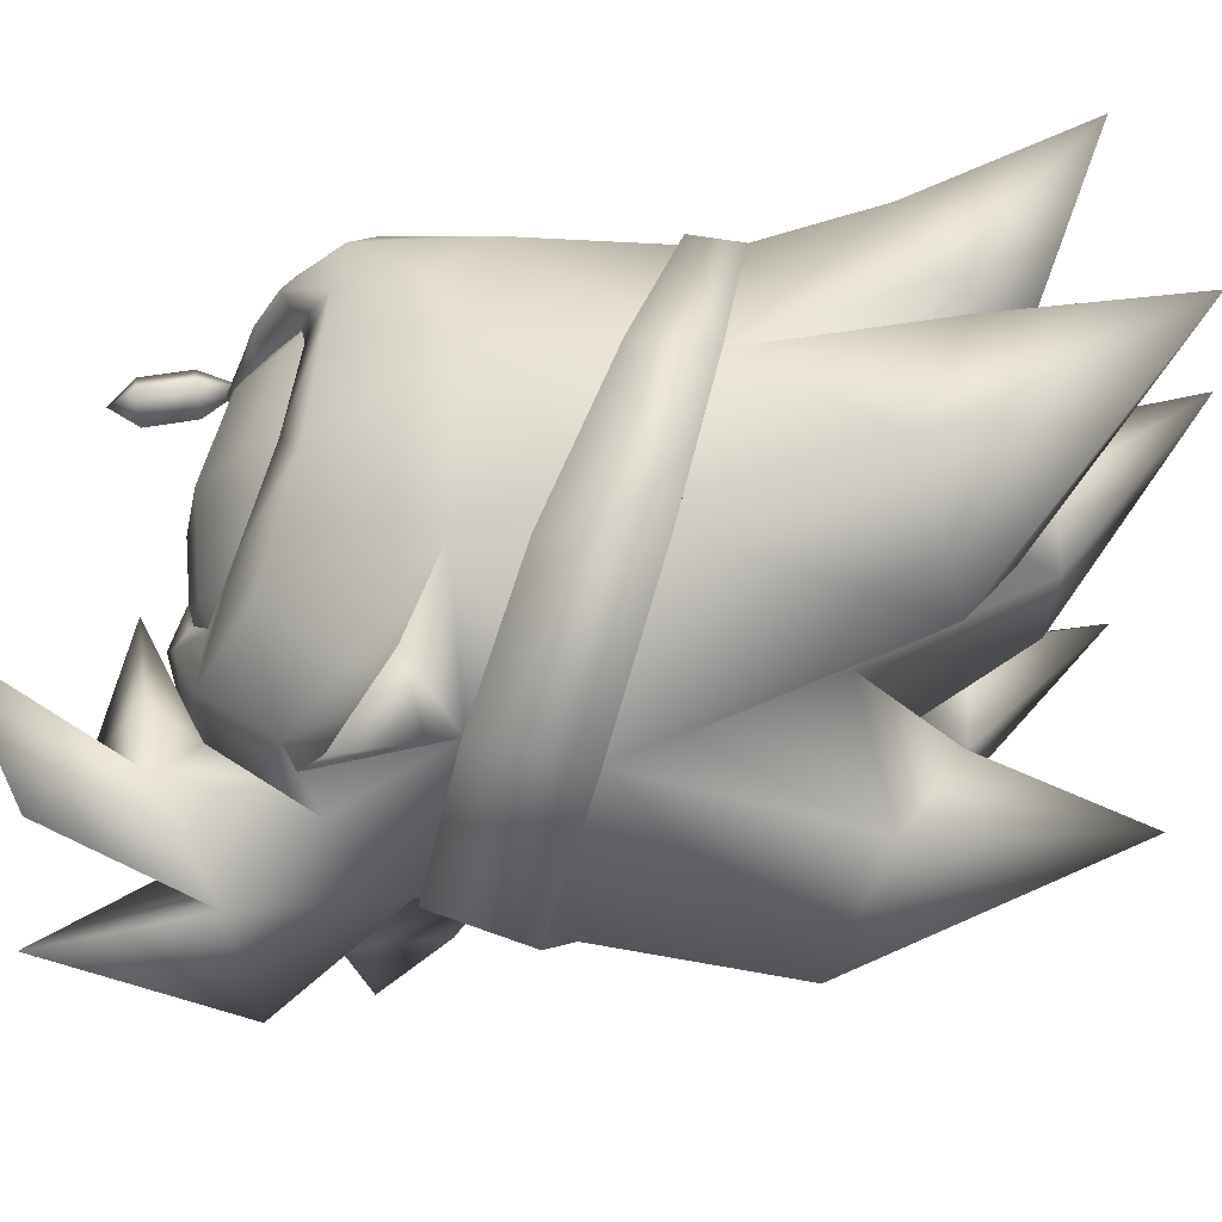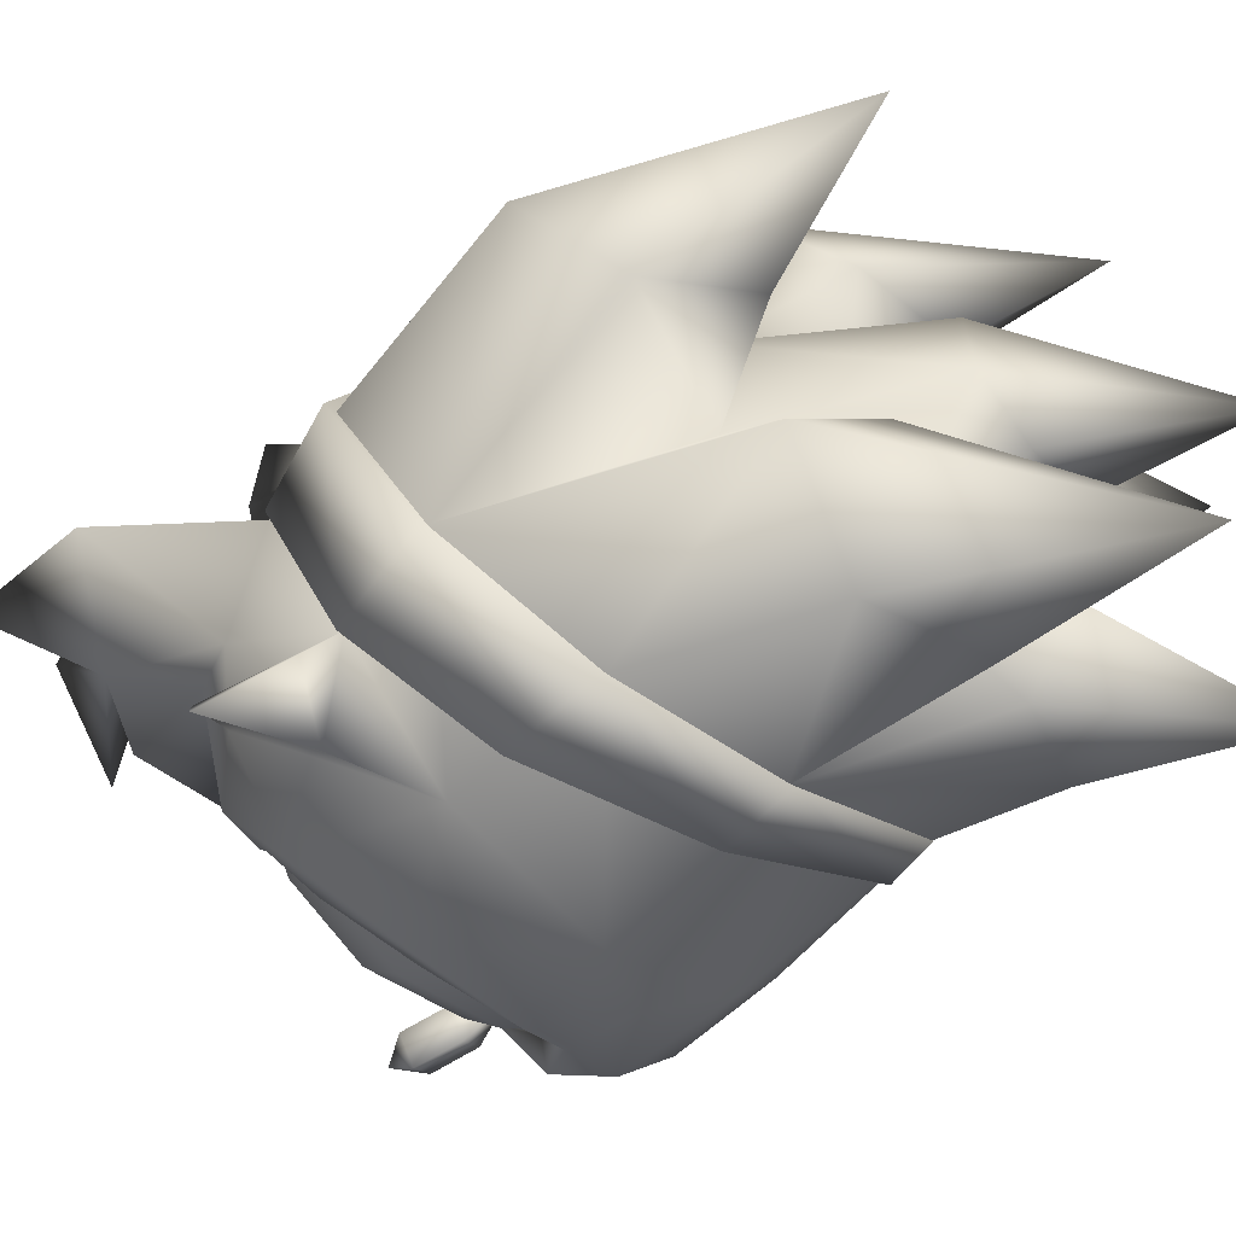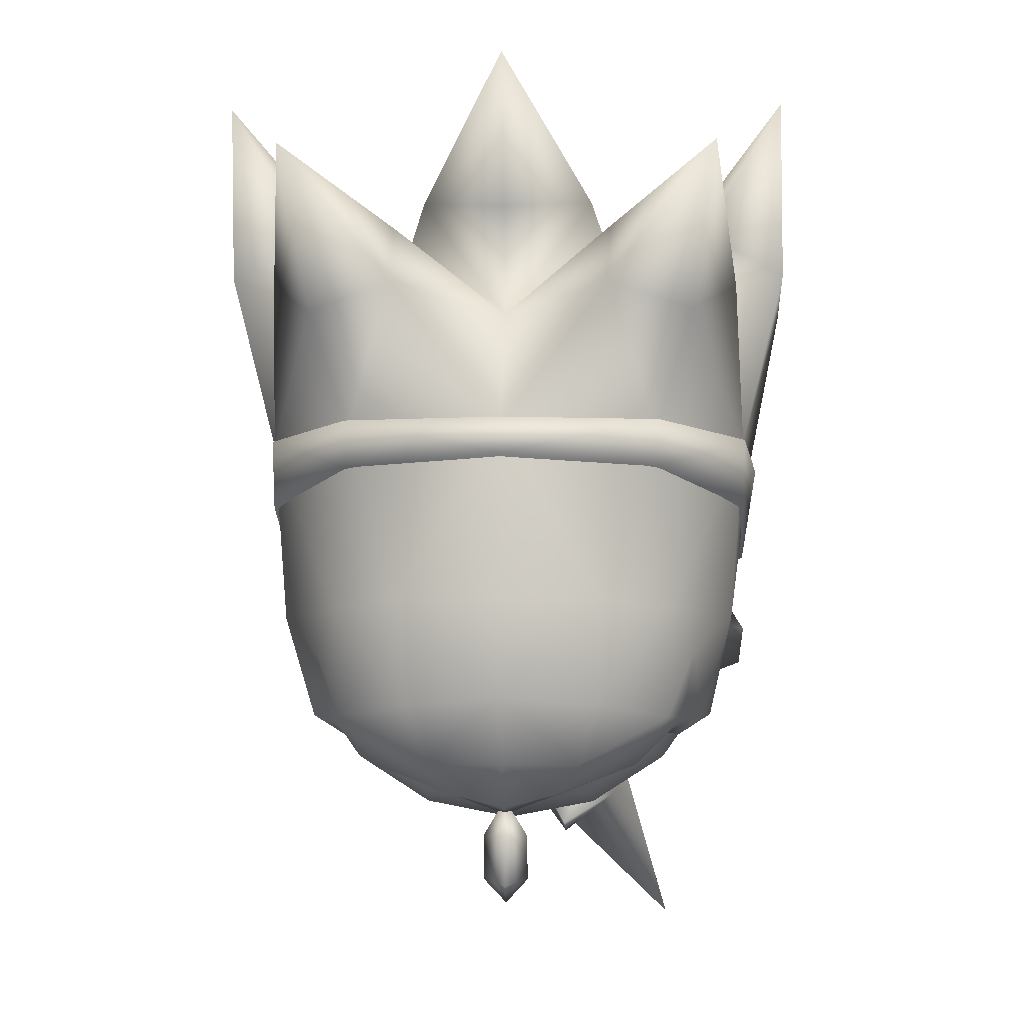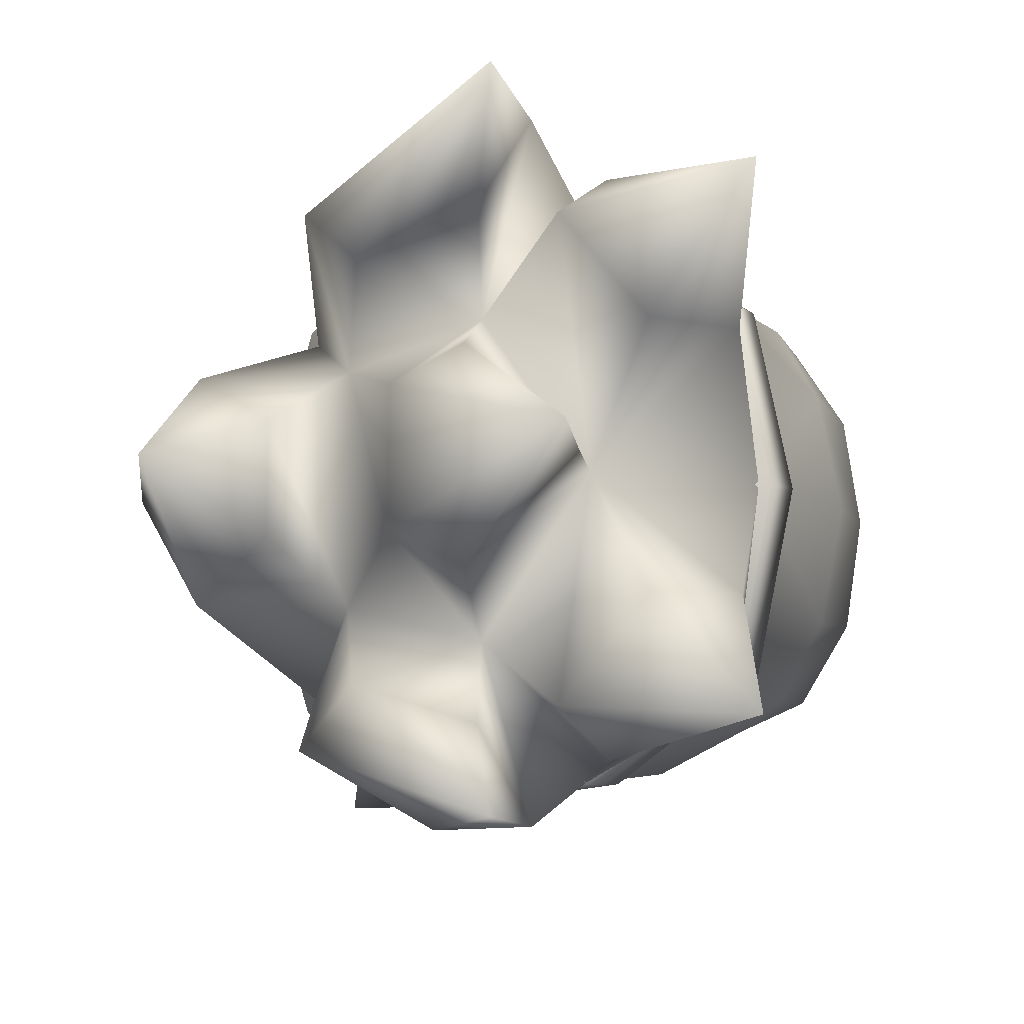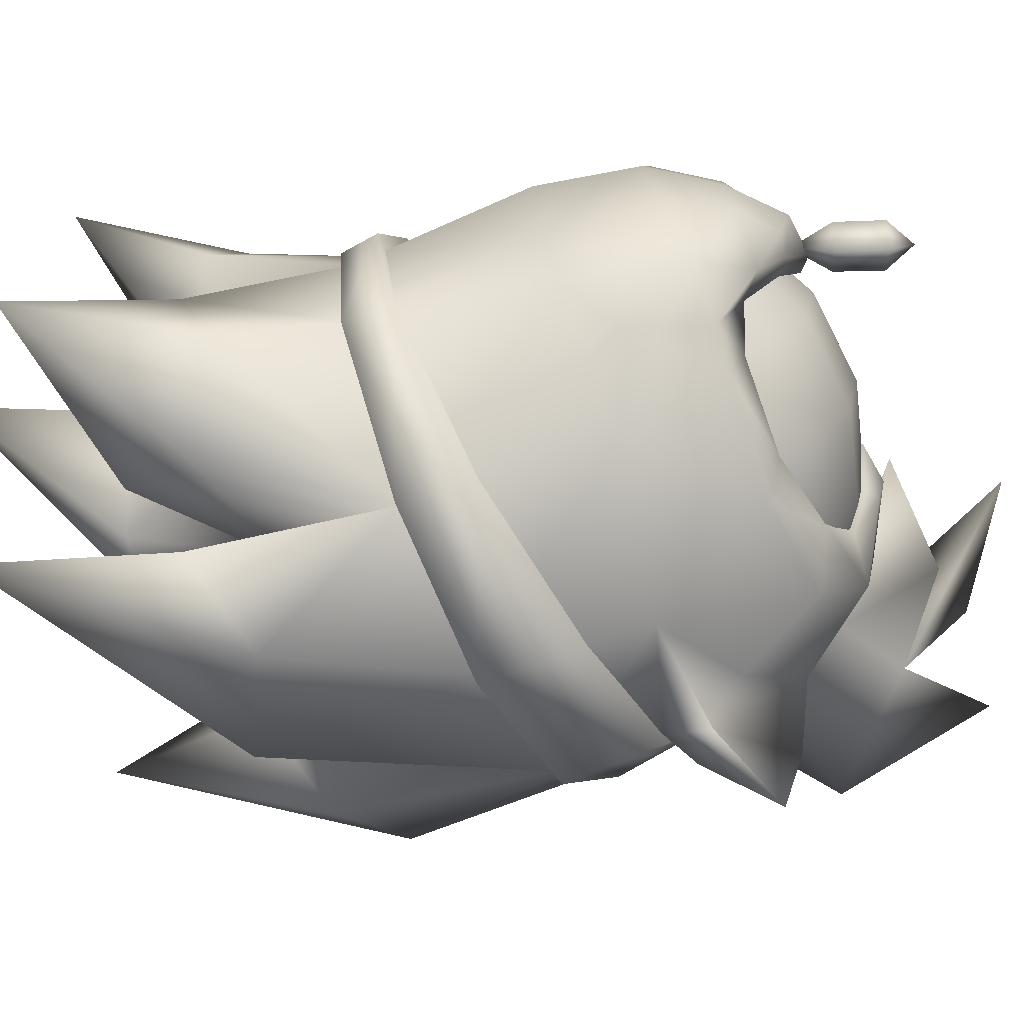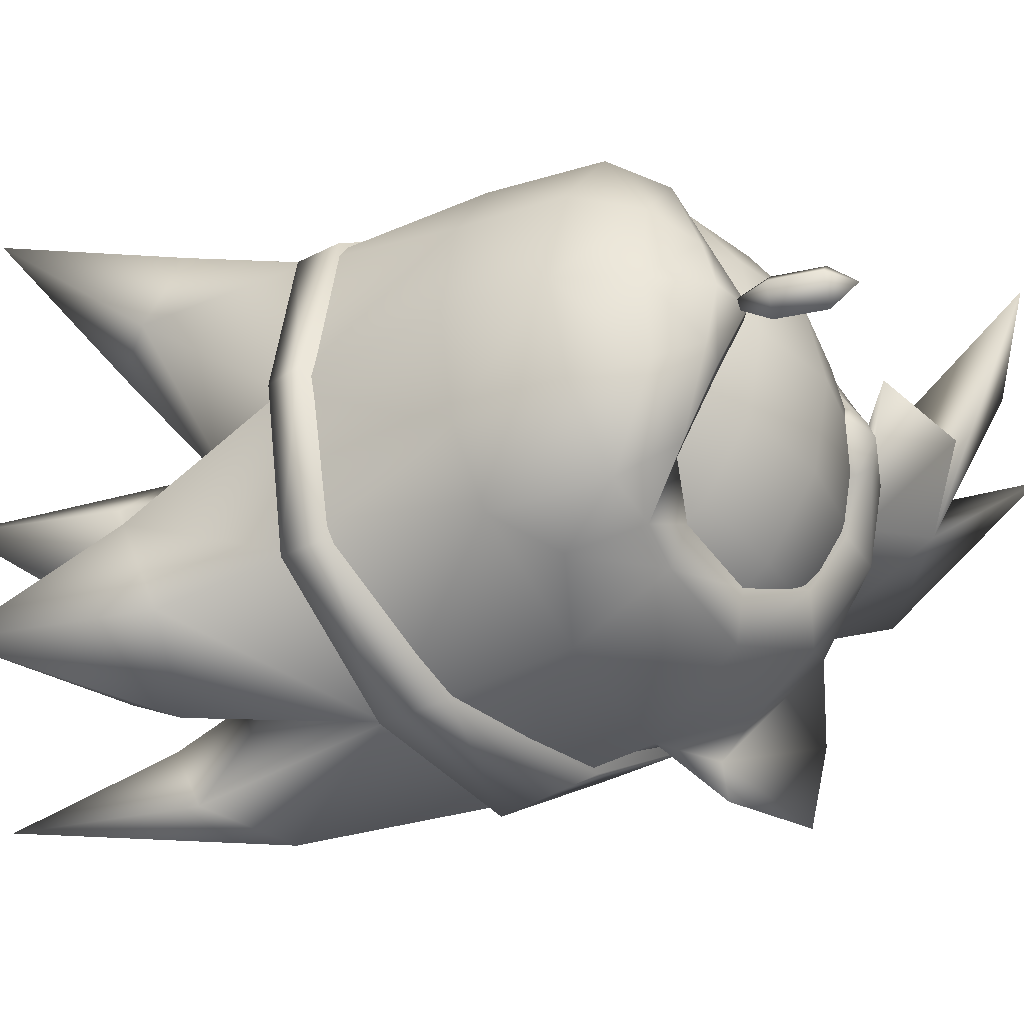
<metadata>
{"format":"obj","ext":"obj","renderer":"f3d","projection":"perspective","resolution":1024,"background":"white","views":[{"elev":65.8,"azim":96.0,"up":"+Z"},{"elev":-66.8,"azim":137.0,"up":"+Z"},{"elev":-3.7,"azim":-87.4,"up":"+Y"},{"elev":-7.8,"azim":-156.6,"up":"+Z"},{"elev":-74.5,"azim":-73.3,"up":"+Z"},{"elev":-34.5,"azim":-58.4,"up":"+Z"}]}
</metadata>
<code>
v 1.106 -2.385 -0
v 1.407 -2.684 -0
v 1.2 -2.739 -0.2133
v 1.2 -2.739 0.2133
v 1.317 -3.174 -0.2156
v 1.525 -3.119 -0
v 1.381 -3.411 -0
v 1.317 -3.174 0.2156
v 1.109 -3.23 -0
v 0.9944 -2.795 -0
v 1.527 -0.5088 2.052
v 0.8063 -0.5088 1.57
v 1.527 -1.263 1.896
v 0.8063 -1.086 1.451
v 0.8063 -1.086 -1.451
v 0.8063 -0.5088 -1.57
v 1.527 -1.263 -1.896
v 1.527 -0.5088 -2.052
v 2.376 -0.5088 2.221
v 2.376 -1.325 2.052
v 2.376 -1.325 -2.052
v 2.376 -0.5088 -2.221
v 3.226 -0.5088 2.052
v 3.226 -1.263 1.896
v 3.226 -0.5088 -2.052
v 3.226 -1.263 -1.896
v 3.946 -0.5088 1.57
v 3.946 -1.086 1.451
v 3.946 -0.5088 -1.57
v 3.946 -1.086 -1.451
v 3.226 -1.902 1.451
v 3.946 -1.575 1.11
v 3.226 -1.902 -1.451
v 3.946 -1.575 -1.11
v 2.376 -2.016 1.57
v 2.376 -2.016 -1.57
v 1.527 -1.902 1.451
v 1.527 -1.902 -1.451
v 0.8063 -1.575 1.11
v 0.8063 -1.575 -1.11
v 1.527 -2.329 0.7852
v 0.8063 -1.902 0.601
v 0.8063 -1.902 -0.601
v 1.527 -2.329 -0.7852
v 2.376 -2.478 0.8498
v 2.376 -2.478 -0.8498
v 3.226 -2.329 0.7852
v 3.226 -2.329 -0.7852
v 3.946 -1.902 0.601
v 3.946 -1.902 -0.601
v 3.226 -2.478 -0
v 3.946 -2.016 -0
v 2.376 -2.641 -0
v 1.527 -2.478 -0
v 0.8063 -2.016 -0
v 0.0763 -1.379 -0
v -0.0235 -0.4543 -0
v 0.1766 -0.4554 -0.983
v 0.2379 -1.453 -0.919
v 0.2379 -1.453 0.919
v 0.1766 -0.4554 0.983
v 0.5525 -0.5224 1.617
v 0.6981 -1.565 1.588
v 0.6981 -1.565 -1.588
v 0.5525 -0.5224 -1.617
v 1.18 -1.598 -1.737
v 1.044 -0.9332 -1.857
v 1.18 -1.598 1.737
v 1.044 -0.9332 1.857
v 0.5238 -2.025 -0.7339
v 0.9518 -2.037 -1.271
v 0.5238 -2.025 0.7339
v 0.9518 -2.037 1.271
v 0.4363 -2.013 -0
v 0.8575 -2.328 -0.4871
v 0.8309 -2.455 -0
v 0.8575 -2.328 0.4871
v 1.207 -2.533 -0
v 1.061 -2.314 0.5681
v 1.061 -2.314 -0.5681
v 1.193 -2.218 -0.5712
v 1.339 -2.423 -0
v 1.193 -2.218 0.5712
v 1.175 -1.866 1.215
v 1.175 -1.866 -1.215
v 2.366 -1.789 -1.735
v 3.141 -2.014 -1.401
v 1.105 -0.4491 -0
v 3.141 -2.014 1.401
v 2.366 -1.789 1.735
v 3.459 -2.237 -0.7682
v 3.459 -2.237 0.7682
v 1.535 -1.745 -1.59
v 1.535 -1.745 1.59
v 3.271 -2.446 -0.3386
v 2.945 -2.548 -0
v 3.271 -2.446 0.3386
v 4.532 2.689 -0.9435
v 3.948 4.606 -0
v 5.314 2.277 -0
v 4.532 2.689 0.9435
v 3.656 3.126 -0.4721
v 3.656 3.126 0.4721
v 2.457 2.53 -2.787
v 1.113 4.475 -2.738
v 3.444 2.936 -2.166
v 3.444 2.936 2.166
v 1.113 4.475 2.738
v 2.457 2.53 2.787
v 1.493 2.824 -2.773
v 1.493 2.824 2.773
v 2.791 3.296 -1.673
v 1.738 3.302 -2.012
v 1.738 3.302 2.012
v 2.791 3.296 1.673
v 0.0887 2.279 -1.808
v -0.6621 3.725 -2.02
v 0.936 2.625 -2.275
v 0.936 2.625 2.275
v -0.6621 3.725 2.02
v 0.0887 2.279 1.808
v -0.1142 2.52 -1.023
v -0.1142 2.52 1.023
v 1.084 3.274 -1.885
v 0.4022 3.129 -1.043
v 0.4022 3.129 1.043
v 1.084 3.274 1.885
v 0.8478 3.424 -0
v 0.3796 4.842 -0
v 1.706 3.622 -0.8561
v 1.706 3.622 0.8561
v 2.287 3.721 -0.5581
v 2.287 3.721 0.5581
v 3.354 2.278 0.9787
v 3.354 2.278 -0.9787
v 4.957 -1.057 2.497
v 4.263 -0.5764 2.036
v 4.832 -1.3 1.838
v 4.403 -1.525 1.253
v 4.403 -1.525 -1.253
v 4.263 -0.5763 -2.036
v 4.832 -1.3 -1.838
v 4.957 -1.057 -2.497
v 3.247 -0.4803 2.318
v 4.017 -1.026 1.868
v 4.017 -1.026 -1.868
v 3.247 -0.4803 -2.318
v 4.147 -0.6822 2.503
v 4.147 -0.6822 -2.503
v 2.115 2.377 1.303
v 2.115 2.377 -1.303
v 1.169 2.402 -0
v 0.1794 1.199 -0
v 1.718 1.153 2.379
v 1.718 1.153 -2.379
v 0.3916 1.168 1.484
v 0.3916 1.168 -1.484
v 4.485 0.6699 1.584
v 4.485 0.6699 -1.584
v 3.178 0.9867 2.517
v 3.178 0.9867 -2.517
v 5.17 0.3542 -0
v 4.593 -0.4683 -2
v 4.593 -0.4683 2
v 2.717 0.6164 -0
v 5.277 0.3198 -0
v 4.557 0.667 -1.704
v 4.458 -0.2776 -1.704
v 5.053 -0.5753 -0
v 3.228 0.9894 -2.594
v 3.252 0.0698 -2.445
v 1.685 1.188 -2.395
v 1.685 0.5163 -2.37
v 0.3552 1.262 -1.506
v 0.3303 0.8139 -1.506
v 0.0575 1.262 -0
v -0.0169 0.9131 -0
v 0.3552 1.262 1.506
v 0.3303 0.8139 1.506
v 1.685 1.188 2.395
v 1.685 0.5163 2.37
v 3.228 0.9894 2.594
v 3.252 0.0698 2.445
v 4.557 0.667 1.704
v 4.458 -0.2776 1.704
v 5.96 -3.091 0.9649
v 5.489 -1.812 0.8055
v 5.05 -2.385 0.0796
v 5.153 -3.135 1.361
v 4.108 -3.783 1.63
v 5.965 -1.54 -0.1108
v 4.755 -1.227 -0.8047
v 4.483 -1.946 -0
v 4.755 -1.227 0.8047
v 4.985 -0.609 -0
v 4.407 -0.2586 -1.659
v 4.407 -0.2586 1.659
v 4.723 -2.344 1.214
v 4.396 -2.935 0.5267
v 3.281 -2.768 0.5318
v 4.138 -2.519 1.034
v 4.291 -2.121 0.7923
v 3.923 -2.237 -0.8098
v 3.981 -2.366 -0
v 3.923 -2.237 0.8098
v 3.311 -2.637 -0
v 3.385 -2.546 -0.2297
v 3.385 -2.546 0.2297
v 3.591 -1.808 1.675
v 3.591 -1.808 -1.675
v 2.615 -1.588 2.068
v 1.709 -0.6084 2.245
v 1.55 -1.577 1.934
v 1.709 -0.6084 -2.245
v 1.55 -1.577 -1.934
v 2.615 -1.588 -2.068
g Head
f 1 2 3
f 2 1 4
f 5 6 7
f 7 6 8
f 9 5 7
f 7 8 9
f 1 3 10
f 4 1 10
f 8 4 10
f 8 10 9
f 10 3 5
f 10 5 9
f 6 2 4
f 6 4 8
f 3 2 6
f 3 6 5
f 11 12 13
f 12 14 13
f 15 16 17
f 16 18 17
f 19 11 20
f 11 13 20
f 17 18 21
f 18 22 21
f 23 19 20
f 23 20 24
f 21 22 25
f 21 25 26
f 27 23 24
f 27 24 28
f 26 25 29
f 26 29 30
f 28 24 31
f 28 31 32
f 33 26 30
f 33 30 34
f 24 20 35
f 24 35 31
f 36 21 26
f 36 26 33
f 20 13 35
f 13 37 35
f 38 17 36
f 17 21 36
f 13 14 37
f 14 39 37
f 40 15 38
f 15 17 38
f 37 39 41
f 39 42 41
f 43 40 44
f 40 38 44
f 35 37 45
f 37 41 45
f 44 38 46
f 38 36 46
f 31 35 45
f 31 45 47
f 46 36 33
f 46 33 48
f 32 31 47
f 32 47 49
f 48 33 34
f 48 34 50
f 49 47 51
f 49 51 52
f 51 48 50
f 51 50 52
f 47 45 53
f 47 53 51
f 53 46 48
f 53 48 51
f 45 41 53
f 41 54 53
f 54 44 53
f 44 46 53
f 41 42 54
f 42 55 54
f 55 43 54
f 43 44 54
f 56 57 58
f 56 58 59
f 56 60 61
f 56 61 57
f 61 60 62
f 60 63 62
f 64 59 65
f 59 58 65
f 66 64 67
f 64 65 67
f 68 69 63
f 69 62 63
f 59 64 70
f 64 71 70
f 60 72 63
f 72 73 63
f 74 56 70
f 56 59 70
f 60 56 72
f 56 74 72
f 70 75 74
f 75 76 74
f 76 77 74
f 77 72 74
f 76 78 79
f 76 79 77
f 76 75 80
f 76 80 78
f 80 81 82
f 80 82 78
f 79 78 82
f 79 82 83
f 77 79 73
f 77 73 72
f 71 80 75
f 71 75 70
f 68 63 73
f 68 73 84
f 66 85 71
f 66 71 64
f 79 83 84
f 79 84 73
f 85 81 80
f 85 80 71
f 86 87 88
f 88 89 90
f 87 91 88
f 88 92 89
f 93 86 88
f 88 90 94
f 95 96 88
f 88 96 97
f 91 95 88
f 88 97 92
f 98 99 100
f 100 99 101
f 102 99 98
f 101 99 103
f 104 105 106
f 107 108 109
f 110 105 104
f 109 108 111
f 112 105 113
f 114 108 115
f 113 105 110
f 111 108 114
f 106 105 112
f 115 108 107
f 116 117 118
f 119 120 121
f 122 117 116
f 121 120 123
f 124 117 125
f 126 120 127
f 118 117 124
f 127 120 119
f 125 117 122
f 123 120 126
f 128 129 130
f 131 129 128
f 130 129 132
f 133 129 131
f 82 81 88
f 88 83 82
f 81 85 88
f 88 84 83
f 88 85 93
f 94 84 88
f 102 103 99
f 133 132 129
f 132 133 134
f 132 134 135
f 103 102 135
f 103 135 134
f 136 137 138
f 137 139 138
f 140 141 142
f 141 143 142
f 144 145 137
f 145 139 137
f 140 146 141
f 146 147 141
f 144 137 148
f 137 136 148
f 143 141 149
f 141 147 149
f 133 131 150
f 133 150 134
f 151 130 132
f 151 132 135
f 131 128 152
f 131 152 150
f 152 128 130
f 152 130 151
f 123 126 152
f 123 152 153
f 152 125 122
f 152 122 153
f 127 119 150
f 119 154 150
f 155 118 151
f 118 124 151
f 126 127 152
f 127 150 152
f 151 124 152
f 124 125 152
f 121 123 156
f 123 153 156
f 153 122 157
f 122 116 157
f 119 121 154
f 121 156 154
f 157 116 155
f 116 118 155
f 115 107 134
f 107 158 134
f 159 106 135
f 106 112 135
f 111 114 150
f 111 150 154
f 151 113 110
f 151 110 155
f 114 115 150
f 115 134 150
f 135 112 151
f 112 113 151
f 109 111 154
f 109 154 160
f 155 110 104
f 155 104 161
f 107 109 160
f 107 160 158
f 161 104 106
f 161 106 159
f 101 103 134
f 101 134 158
f 135 102 98
f 135 98 159
f 100 101 158
f 100 158 162
f 159 98 100
f 159 100 162
f 142 143 163
f 143 149 163
f 138 164 136
f 136 164 148
f 165 166 167
f 165 168 169
f 165 167 170
f 165 171 168
f 165 170 172
f 165 173 171
f 165 172 174
f 165 175 173
f 165 174 176
f 165 177 175
f 165 176 178
f 165 179 177
f 165 178 180
f 165 181 179
f 165 180 182
f 165 183 181
f 165 182 184
f 165 185 183
f 165 184 166
f 165 169 185
f 186 187 188
f 187 189 188
f 189 190 188
f 186 191 187
f 192 191 188
f 191 186 188
f 188 193 192
f 194 187 195
f 192 196 195
f 197 194 195
f 196 192 140
f 192 193 140
f 193 194 139
f 194 197 139
f 191 192 195
f 191 195 187
f 190 198 188
f 198 190 189
f 188 198 199
f 199 200 193
f 199 193 188
f 198 201 199
f 201 200 199
f 200 202 193
f 202 194 193
f 202 200 201
f 198 194 202
f 198 202 201
f 187 194 198
f 187 198 189
f 158 197 162
f 197 195 162
f 159 162 196
f 162 195 196
f 140 193 203
f 193 204 203
f 139 205 193
f 205 204 193
f 184 185 166
f 185 169 166
f 182 183 184
f 183 185 184
f 180 181 182
f 181 183 182
f 178 179 180
f 179 181 180
f 176 177 178
f 177 179 178
f 174 175 177
f 174 177 176
f 172 173 175
f 172 175 174
f 170 171 173
f 170 173 172
f 167 168 171
f 167 171 170
f 166 169 168
f 166 168 167
f 163 149 196
f 149 147 196
f 164 197 148
f 197 144 148
f 140 142 196
f 142 163 196
f 164 138 197
f 138 139 197
f 206 96 95
f 206 95 207
f 97 96 206
f 97 206 208
f 95 91 207
f 91 203 207
f 97 208 92
f 208 205 92
f 205 209 89
f 205 89 92
f 87 210 203
f 87 203 91
f 209 211 89
f 211 90 89
f 58 157 65
f 157 155 65
f 58 57 153
f 58 153 157
f 153 57 61
f 153 61 156
f 61 62 156
f 62 154 156
f 212 144 160
f 212 160 154
f 144 197 158
f 144 158 160
f 154 62 212
f 62 69 212
f 68 213 69
f 213 212 69
f 213 211 212
f 211 144 212
f 144 211 209
f 144 209 145
f 203 210 140
f 210 146 140
f 145 209 139
f 209 205 139
f 204 206 207
f 204 207 203
f 204 205 208
f 204 208 206
f 147 161 159
f 147 159 196
f 214 155 161
f 214 161 147
f 67 65 214
f 65 155 214
f 66 67 215
f 67 214 215
f 215 214 216
f 214 147 216
f 210 216 147
f 210 147 146
f 86 216 87
f 216 210 87
f 93 215 86
f 215 216 86
f 85 66 93
f 66 215 93
f 211 213 90
f 213 94 90
f 213 68 94
f 68 84 94

</code>
